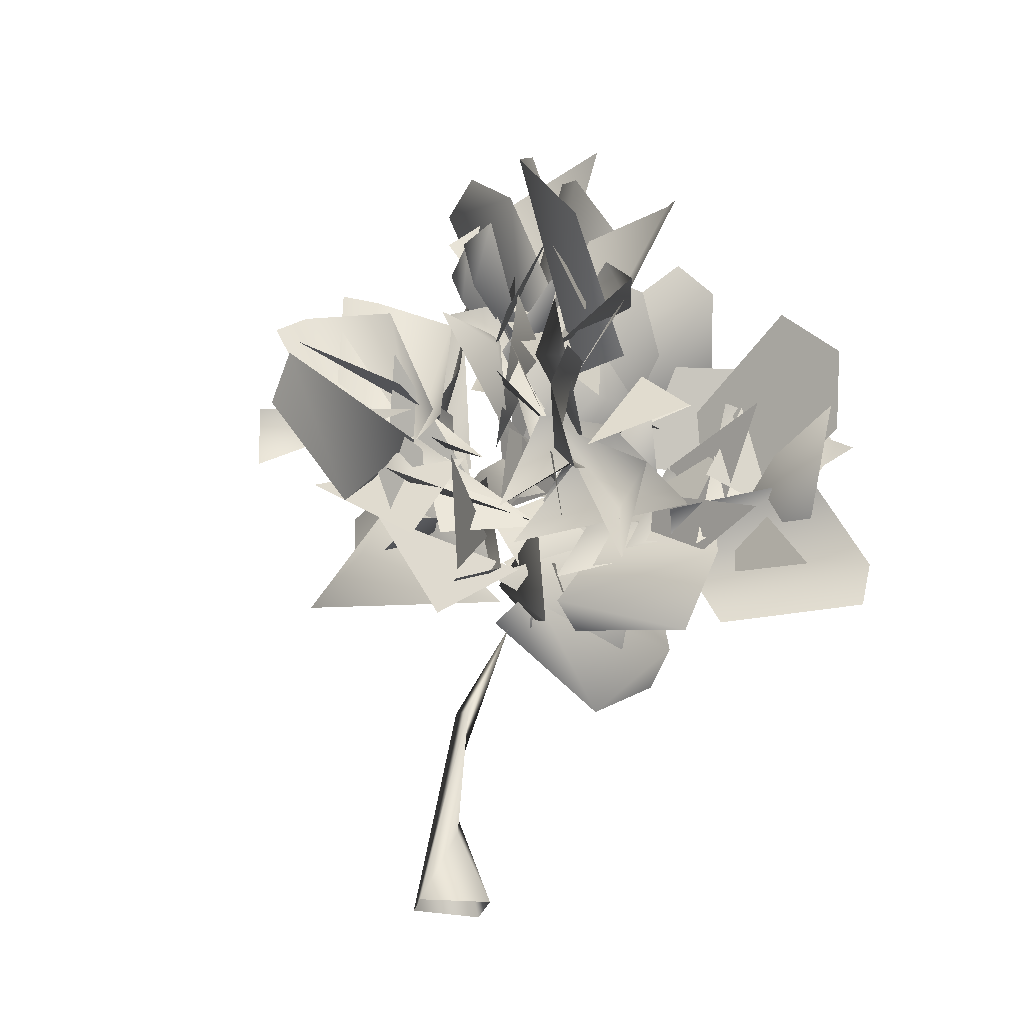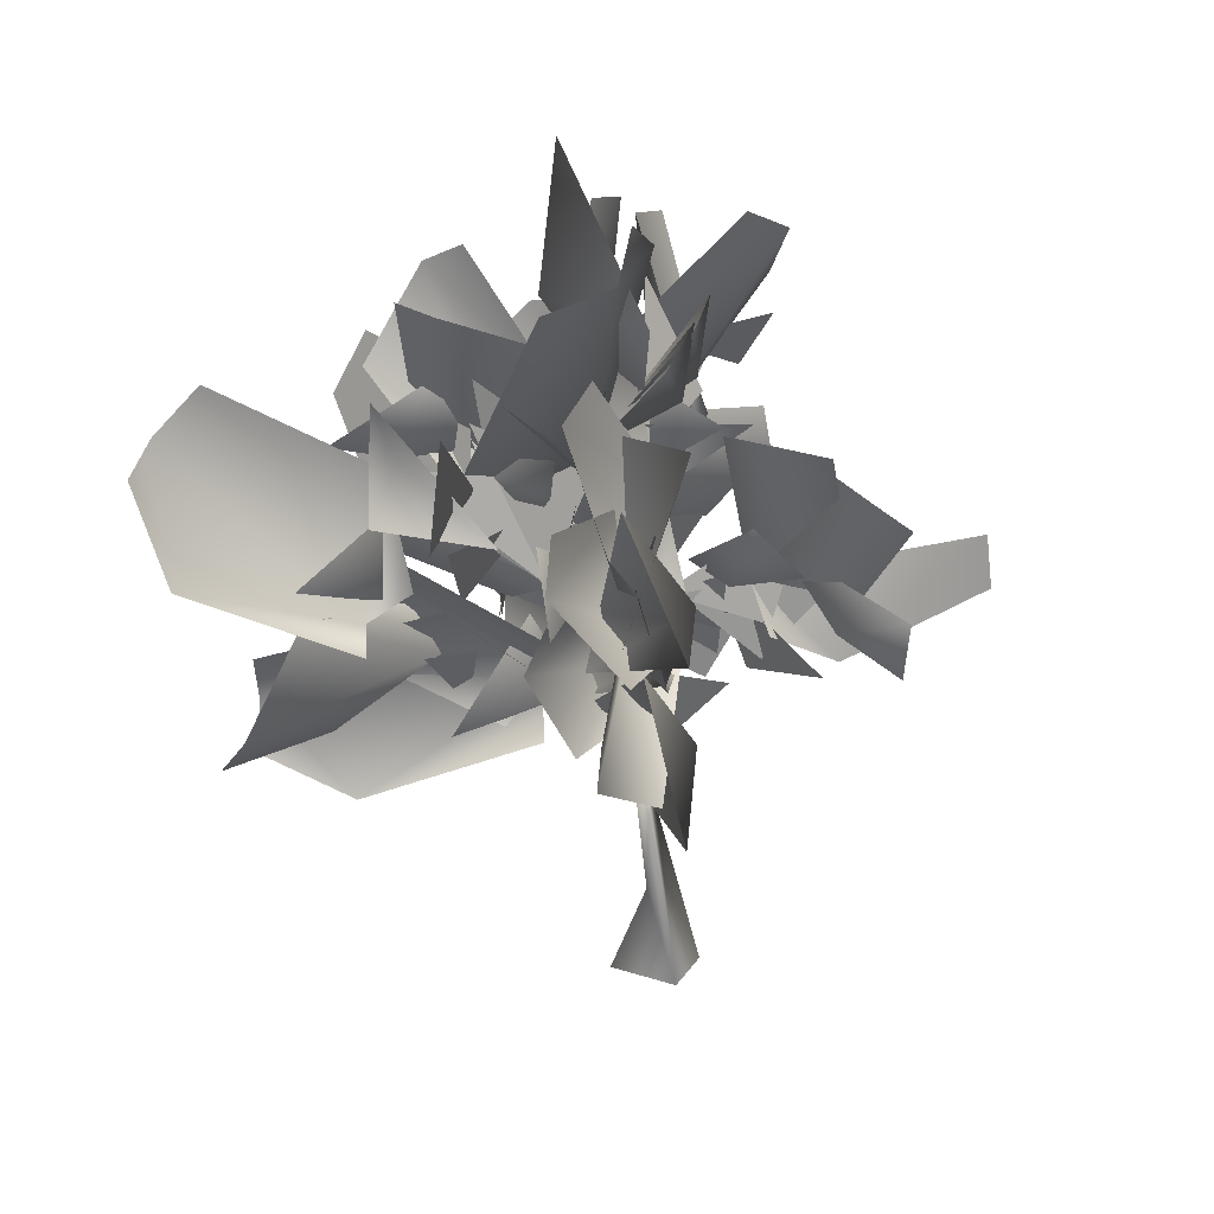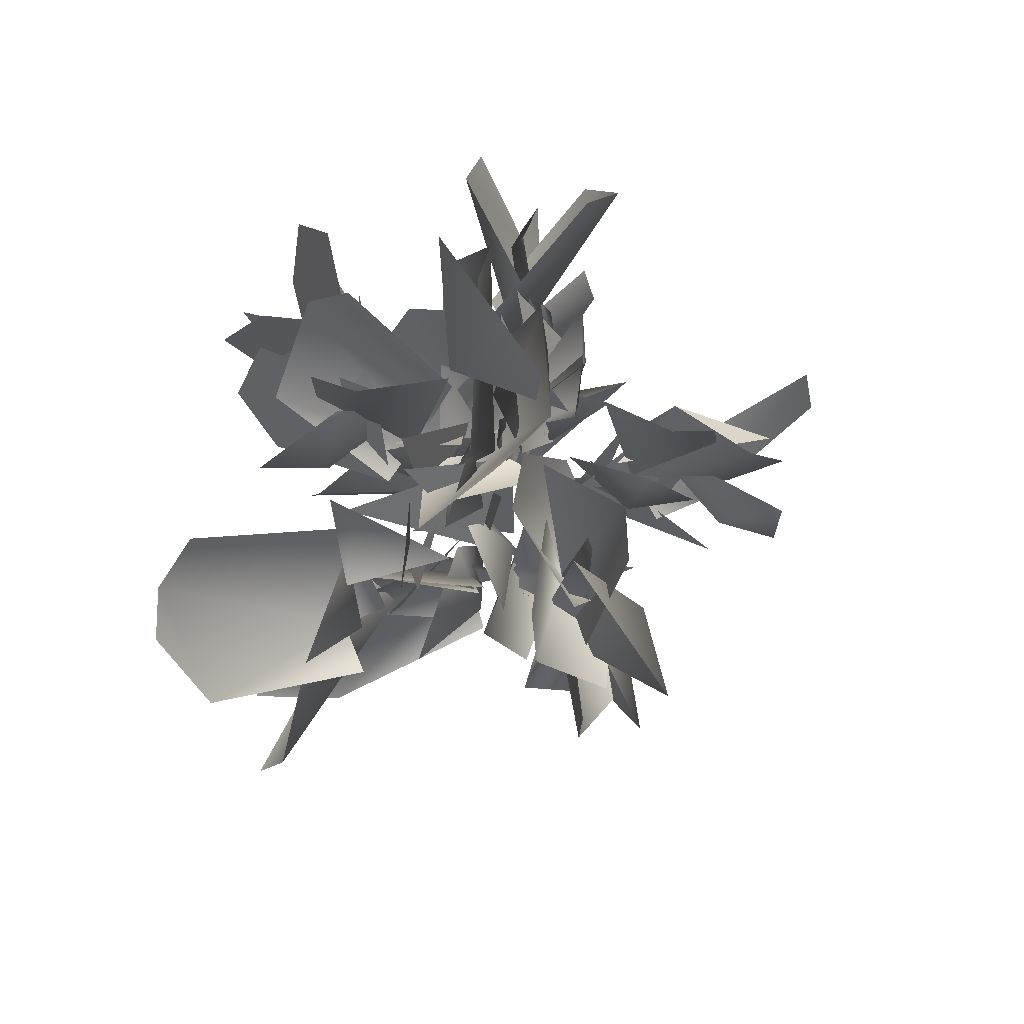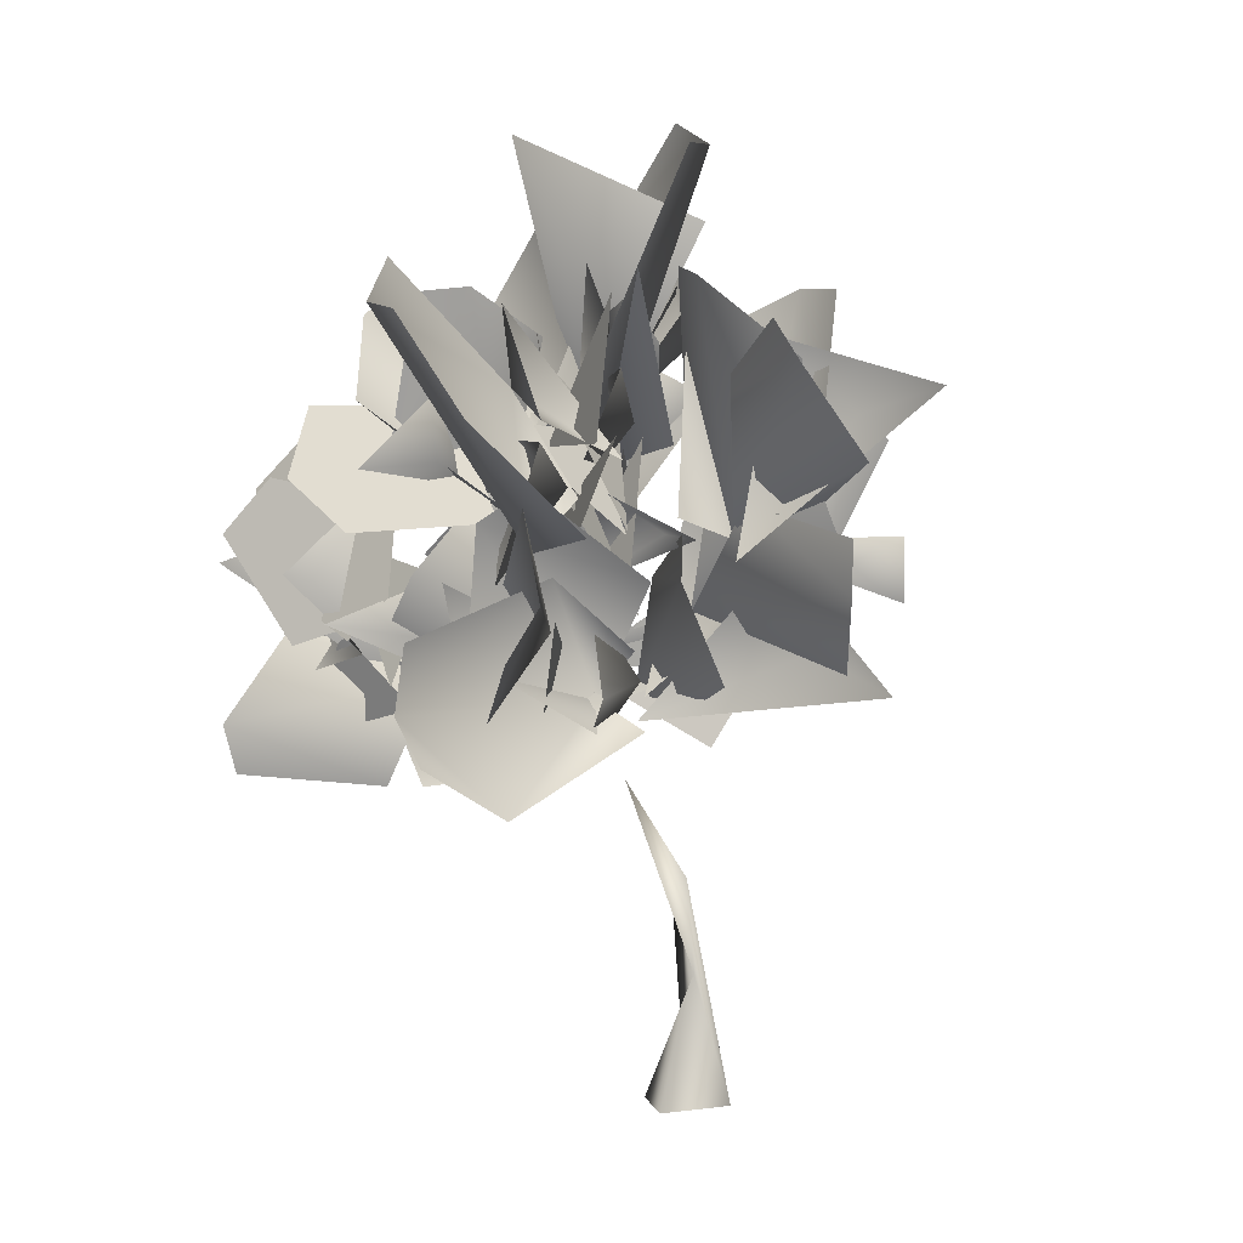
<metadata>
{"format":"obj","ext":"obj","renderer":"f3d","projection":"perspective","resolution":1024,"background":"white","views":[{"elev":-24.6,"azim":156.2,"up":"+Z"},{"elev":40.5,"azim":19.9,"up":"+Z"},{"elev":65.6,"azim":3.9,"up":"+Z"},{"elev":3.9,"azim":-24.9,"up":"+Z"}]}
</metadata>
<code>
o forestTree
v 0.4828 0.1777 0.02142
v -0.4059 0.4151 0.02142
v -0.0295 0.1959 0.9627
v -0.1096 -0.3176 1.643
v -0.5806 -0.3825 0.02142
v -0.1764 0.1777 2.718
v -0.6649 0.424 3.908
v -0.1425 -0.1831 2.771
v 0.3461 -0.3926 0.02142
v -3.516 0.7163 7.837
v -2.219 0.505 7.077
v -2.812 -0.03895 9.694
v -1.07 0.2522 7.619
v -1.624 0.9166 8.072
v -0.5129 0.8355 10.63
v -4.384 -3.809 8.169
v -4.982 -3.409 9.262
v -5.026 -2.757 9.352
v -1.608 0.08716 10.19
v -1.794 1.188 11.57
v -0.777 1.18 7.736
v 0.2721 -1.69 6.637
v 0.8637 -1.445 5.507
v -0.9424 -0.5099 4.701
v -1.221 1.746 8.673
v -0.9214 2.219 7.078
v 0.3836 3.175 9.661
v -0.02073 -1.432 7.241
v -0.2978 -0.6241 5.972
v 0.3088 -3.301 6.251
v -1.057 0.2491 7.62
v -0.3498 -0.2478 7.894
v -1.425 -1.548 9.865
v -0.0285 -0.1483 7.344
v -0.2977 -0.6294 5.963
v 0.2917 -2.03 8.172
v -1.429 -0.4478 4.969
v -1.153 -1.178 4.652
v -3.229 -2.123 3.871
v -0.3694 -0.3299 11.61
v -0.2784 -1.03 11.3
v -2.955 -2.066 6.737
v -2.611 -2.804 6.92
v -1.066 0.2397 7.621
v -1.841 0.4922 7.557
v -1.879 2.164 9.196
v -1.199 1.659 10.64
v -1.994 0.8662 5.398
v -1.281 0.7106 4.319
v -3 2.248 4.764
v -1.116 -1.247 6.354
v -1.434 -0.4504 4.96
v -3.292 -1.382 7.054
v -1.311 -0.5435 9.281
v -0.8076 0.7018 7.761
v -1.704 0.571 6.524
v -2.298 1.585 9.026
v -3.047 2.16 3.744
v -2.68 1.501 5.103
v -4.788 3.237 4.477
v -2.281 0.6765 5.157
v -1.176 0.4871 5.927
v -3.528 -0.0002 6.426
v 1.277 0.1193 8.791
v 0.836 0.5686 6.441
v 2.008 0.5729 7.11
v -0.05037 -1.195 6.819
v 0.6253 -1.467 7.008
v 0.1383 -2.464 8.855
v -0.707 -1.584 9.792
v -1.318 2.851 7.131
v -0.067 3.982 8.445
v 2.359 0.1193 8.282
v 0.8314 0.5686 6.443
v 2.18 0.5729 6.458
v -0.08549 -0.04961 8.079
v -2.336 -1.26 6.435
v -4.482 -2.02 5.049
v -2.896 -1.433 8.516
v -0.05907 -1.196 6.819
v -0.7387 -1.155 7.075
v -0.3658 -0.5918 9.043
v 0.6937 -1.419 9.68
v -2.377 -1.308 5.829
v -2.864 -1.069 6.308
v -3.356 -2.842 7.256
v -3.631 -3.936 6.3
v -1.649 -1.043 4.606
v -3.43 -1.439 5.583
v 1.176 -2.72 5.082
v 0.09602 -1.946 9.113
v 1.028 -2.169 8.244
v -0.3578 -1.852 6.593
v -0.2994 -1.049 8.371
v -0.05239 -1.188 6.823
v -0.2899 -3.208 8.8
v -1.666 0.7101 8.548
v -2.215 0.4963 7.079
v -3.59 1.378 9.418
v 1.379 -3.462 8.551
v -3.096 -0.9175 4.44
v -2.799 -0.1201 5.339
v -0.7671 -0.5135 5.09
v -2.51 -0.1219 7.221
v -4.015 0.4615 8.406
v -1.923 -1.459 8.724
v 0.631 -1.299 6.889
v 0.6213 -3.111 7.713
v -2.379 2.065 5.355
v -3.949 3.222 5.604
v -3.409 -0.658 6.373
v -3.284 2.143 7.144
v -4.082 1.888 6.294
v -2.708 2.164 4.851
v -2.019 0.01443 6.748
v -3.055 0.7622 8.207
v 0.3553 -0.5612 5.807
v 0.7698 -2.388 5.319
v -1.924 1.054 7.326
v -1.678 0.5146 9.154
v -4.943 2.802 6.478
v -0.2774 -0.4041 7.13
v 0.4271 -0.8 6.347
v -0.8719 -0.5624 4.989
v 0.3369 -0.7167 5.816
v 0.7397 -2.19 6.914
v -0.6315 0.2385 4.888
v -0.06384 -0.05836 4.741
v -0.485 -1.836 5.189
v -1.076 -1.936 6.392
v 0.3248 -2.533 7.699
v -0.8599 3.65 7.341
v -0.91 2.218 7.08
v -1.687 3.556 9.202
v -0.4769 0.05626 6.356
v -0.3874 2.085 7.432
v -1.037 2.413 9.125
v -3.477 -2.113 4.924
v -0.8599 2.511 7.115
v -0.8989 1.478 6.262
v 0.157 3.637 6.013
v -3.252 1.46 5.016
v -3.254 3.079 6.709
v -2.758 1.374 6.377
v -2.569 0.9137 4.519
v -3.128 3.114 5.097
v -2.359 1.623 5.767
v -2.569 1.012 4.469
v -3.15 2.26 6.365
v -2.283 0.7546 5.868
v -2.14 -0.6723 7.878
v -1.946 -1.992 9.571
v -2.138 -2.007 7.919
v 0.6224 -1.909 6.747
v -1.548 -0.5363 6.076
v -1.186 -1.116 5.226
v -1.26 0.3558 4.13
v -1.268 0.9789 6.261
v -2.663 0.4958 7.146
v -2.021 -1.913 5.122
v -2.538 1.039 7.31
v -1.566 1.505 7.228
v -0.9041 0.07081 6.322
v 0.3766 0.7648 8.281
v 0.671 1.108 6.635
v 1.325 0.7648 8.274
v 0.7817 1.108 6.693
v -1.279 1.622 8.334
v -1.381 2.169 6.467
v -1.963 1.773 5.66
v -0.5312 0.8984 4.996
v -1.327 1.713 5.926
v -0.4811 2.995 5.208
v -2.295 2.727 5.136
v -1.69 0.4196 4.038
v -2.79 1.622 3.789
v -2.641 -2.375 7.453
v -3.271 -3.102 7.933
v -3.006 -1.164 6.311
v -0.1344 0.2197 6.195
v 1.381 1.137 7.423
v 1.175 0.3513 5.972
v -1.434 0.114 5.656
v -2.707 1.834 5.397
v -1.994 0.9035 6.575
v 2.666 0.7337 7.537
v 0.612 0.5113 6.922
v 1.447 1.537 6.74
v -1.474 0.4414 6.184
v -0.9158 -0.598 7.988
v -1.198 -0.8515 6.369
v -1.478 0.1122 5.162
v -2.463 -1.623 5.976
v -2.277 -0.7715 4.561
v 0.6492 0.236 6.702
v -0.8363 0.9065 5.292
v 0.4491 0.6049 5.094
v 0.04365 0.2197 6.231
v 1.964 1.137 6.572
v 1.082 0.3513 5.402
v -0.474 0.09799 5.394
v 0.7917 1.82 5.675
v 0.2532 0.7733 4.501
v -1.218 -0.8333 6.908
v -2.174 -0.689 8.835
v -0.9412 -0.02795 7.937
v -1.007 -0.006296 5.019
v 0.9541 -0.5423 5.733
v 0.06265 -0.419 4.335
v -0.8152 0.1021 7.196
v -0.7762 -0.1848 5.893
v -2.101 -0.9267 7.422
v -1.948 -0.5403 7.648
v -1.378 0.6671 7.655
v -2.205 -0.4698 9.289
v -0.4466 0.5164 8.84
v -1.397 0.4884 6.906
v -0.5015 1.346 7.401
v 2.009 -0.2581 5.891
v 0.2234 0.9224 6.141
v 0.8479 0.552 5.02
v -1.232 -0.8379 6.872
v -2.94 -1.024 8.173
v -1.458 -0.2805 8.064
v -0.3956 0.2709 8.066
v -0.8541 1.536 9.75
v -0.1355 1.567 8.251
v -2.129 -1.191 6.602
v -1.677 -0.06707 7.163
v -1.906 -2.031 8.019
v -1.552 1.039 6.728
v -1.48 -0.1404 8.53
v -2.533 0.3918 7.36
v -0.7612 2.026 4.858
v -0.3553 2.505 5.656
v -0.9837 1.226 6.317
v -0.3321 3.689 7.176
v 0.1073 3.643 8.09
v -0.9583 2.491 8.173
v -0.6768 1.421 7.825
v -1.359 2.112 8.12
v -1.09 2.524 6.628
v -1.872 2.296 7.201
v -2.26 2.945 6.524
v -0.9062 2.525 5.847
v -3.354 3.264 5.815
v -3.929 3.873 6.429
v -3.524 1.68 5.408
v -3.168 0.9282 5.654
v -4.137 1.267 5.809
v -1.902 1.617 4.862
v -4.141 0.4668 6.896
v -4.68 0.9453 7.515
v -4.317 1.227 8.357
v 0.003554 1.305 9.809
v 0.04436 0.7856 9.01
v -1.051 0.3149 8.079
v -0.2384 1.001 7.968
v 0.6525 1.064 8.305
v -0.8853 -0.02958 7.069
v 0.4348 0.6173 8.515
v -0.3003 0.2603 8.021
v -1.143 0.8692 6.922
v -1.008 0.8443 8.101
v -0.4535 1.236 8.771
v -0.6576 -0.008753 6.902
v -3.283 -0.1971 7.696
v -4.235 -0.2348 7.633
v -2.316 0.9232 7.386
v 1.329 0.7357 5.858
v 0.4893 0.2868 5.785
v -0.8825 0.8081 5.419
v -1.088 0.3112 9.149
v -0.8618 0.5841 10.04
v -0.2762 0.3232 7.873
v -2.07 0.04565 6.935
v -2.962 0.2257 7.223
v -1.072 0.9162 6.205
v 2.905 -0.03897 5.945
v 2.09 -0.07967 6.441
v 1.041 0.9765 6.707
v 1.679 -0.1037 7.197
v 0.7924 -0.1432 6.845
v -0.0619 0.9224 6.195
v 0.05626 0.5841 9.905
v 0.02743 0.3112 8.991
v -1.107 0.3232 7.991
v -0.7363 -0.8184 6.876
v -0.8091 -1.77 6.844
v -1.515 0.2577 6.152
v -2 1.448 6.557
v -2.314 1.647 7.436
v -1.58 0.1368 5.93
v -1.139 -0.8447 8.147
v -1.578 -1.432 8.759
v -1.693 0.01767 7.035
v -2.82 -1.261 8.526
v -3.014 -1.453 9.44
v -1.545 -1.425 7.729
v -1.476 0.04565 7.237
v -2.119 0.2257 7.919
v -0.9529 0.9162 6.116
v -2.295 0.7236 5.149
v -3.076 1.173 5.279
v -1.078 1.121 4.484
v -0.3398 2.08 7.318
v -0.5575 2.263 8.174
v -1.163 1.892 6.164
v -1.648 1.954 5.268
v -1.543 2.21 4.409
v -0.7253 1.943 6.36
v -1.457 1.315 6.331
v -1.704 2.178 6.423
v -0.3851 0.7236 5.593
v -1.123 3.465 7.521
v -0.7308 4.275 7.448
v -0.5707 2.149 7.439
v 0.09059 0.4819 9.869
v -2.887 -1.533 7.959
v -3.912 3.218 5.014
v -2.67 1.469 6.297
v 0.9045 0.5607 6.55
v -0.6546 -0.4737 9.09
v 1.036 -0.07697 7.721
v -1.447 -0.604 7.382
v -0.7608 0.4943 7.546
v -0.3168 0.6023 8.867
v -1.019 -0.01577 8.361
v -0.005359 -0.2246 9.728
v -0.5795 0.3538 8.49
v -2.729 1.071 6.191
v -1.344 -0.04185 8.496
v -1.592 0.4943 7.55
v 2.935 0.00685 6.773
v -2.823 -2.085 8.167
v -3.175 0.289 8.444
v -0.08559 -0.5393 10.48
v -3.624 3.237 8.098
v -3.109 1.613 7.209
v -4.293 3.421 6.356
v -1.788 1.097 5.73
v -0.8824 3.234 8.302
v -0.7774 1.281 6.839
v -1.699 2.706 5.661
v -0.4524 2.838 6.952
v -5.097 2.122 6.849
v -4.243 2.154 5.499
v -3.618 2.252 7.324
v -3.063 1.221 4.778
v -3.692 3.412 4.237
v -3.571 2.275 5.637
v -1.981 -0.06024 7.809
v -1.064 1.442 9.289
v -0.4235 0.7313 8.065
v -1.214 -1.015 5.562
v -2.359 -2.02 7.327
v -1.612 -0.2906 7.935
v 0.4298 -0.6656 7.07
v 0.828 0.5567 6.451
v 1.933 0.8393 5.201
v 1.234 0.1164 5.996
v -4.337 -2.407 4.528
v 3.285 2.364 6.406
v -3.414 0.1714 9.631
v -0.01424 2.738 10.06
v 0.3451 -3.255 6.893
v 0.327 -1.513 8.524
v -3.074 2.055 5.274
v -2.78 -1.643 7.436
v -1.303 0.9719 11
v -1.699 1.476 9.244
v -4.607 3.277 3.849
v -3.702 0.1882 5.913
v 1.837 0.1996 8.727
v 2.818 0.1996 7.954
v -0.6114 -0.8869 9.938
v -4.424 -2.172 5.836
v -4.62 -2.282 9.846
v -0.3861 -2.764 9.284
v -3.039 1.338 9.793
v -0.8839 -1.735 11.23
v 0.7708 -2.107 9.638
v -1.522 4.095 8.957
v -0.915 -1.638 6.92
v -3.999 -3.899 5.717
v -0.01074 3.807 6.526
v -2.711 0.6823 8.35
v -2.485 -0.03893 7.006
v -4.159 3.812 7.348
v -3.704 1.717 5.571
v -3.332 1.317 6.092
v -4.489 2.188 7.513
v -2.848 2.275 5.882
v 3.438 2.193 5.73
v 1.275 0.08092 6.816
v -0.5741 0.04189 5.391
v 0.6039 1.753 6.27
v 2.408 2.644 7.671
v 1.488 0.3472 6.415
v -0.38 0.7935 6.678
v -0.9308 4.763 8.635
v -1.237 2.697 6.669
v -4.813 1.882 4.29
v -2.03 1.72 4.291
v -3.682 -2.938 8.273
v -2.707 -2.712 7.233
v -4.234 -4.429 8.199
v -3.66 -1.879 6.852
v -2.825 -2.779 6.317
v -0.379 1.237 6.988
v -1.118 0.8515 5.408
v -0.7278 -2.809 6.723
v -0.06285 0.00781 5.813
v -2.048 -1.071 11.05
v -5.075 -2.356 7.478
v -2.13 -1.393 6.397
v -3.826 2.19 6.078
v -2.01 1.134 4.637
v -5.511 2.725 5.576
v -3.005 2.261 5.265
v -2.154 0.3367 11.3
f 1 2 3
f 4 3 2
f 4 2 5
f 6 7 8
f 4 5 9
f 3 4 6
f 6 4 7
f 8 7 4
f 6 1 3
f 9 1 6
f 6 8 9
f 8 4 9
f 10 11 12
f 13 14 15
f 16 17 18
f 19 20 21
f 22 23 24
f 25 26 27
f 28 29 30
f 31 32 33
f 34 35 36
f 37 38 39
f 15 40 41
f 42 43 16
f 44 45 46
f 46 47 44
f 48 49 50
f 51 52 53
f 54 44 47
f 55 56 57
f 58 59 60
f 61 62 63
f 64 65 66
f 67 68 69
f 69 70 67
f 26 71 72
f 72 27 26
f 73 74 75
f 76 67 70
f 77 37 78
f 79 42 18
f 80 81 82
f 82 83 80
f 84 85 86
f 86 87 84
f 52 88 89
f 89 53 52
f 23 90 24
f 91 92 93
f 94 95 96
f 97 98 99
f 92 100 93
f 101 102 103
f 98 104 105
f 105 99 98
f 106 13 41
f 95 107 108
f 108 96 95
f 59 109 110
f 110 60 59
f 102 111 103
f 112 113 114
f 56 115 116
f 116 57 56
f 29 117 118
f 118 30 29
f 11 119 120
f 120 12 11
f 113 121 114
f 122 123 124
f 35 125 126
f 126 36 35
f 127 128 129
f 129 130 127
f 131 80 83
f 132 133 134
f 135 127 130
f 133 136 137
f 137 134 133
f 138 84 87
f 23 22 90
f 139 140 141
f 142 143 144
f 145 146 147
f 148 149 150
f 151 152 153
f 123 154 124
f 155 156 157
f 62 158 159
f 159 63 62
f 156 160 157
f 161 162 163
f 164 165 65
f 65 64 164
f 166 167 74
f 74 73 166
f 162 168 163
f 169 170 171
f 140 172 173
f 173 141 140
f 170 174 171
f 49 175 176
f 176 50 49
f 177 178 179
f 180 181 182
f 183 184 185
f 186 187 188
f 189 190 191
f 192 193 194
f 195 196 197
f 198 199 200
f 201 202 203
f 204 205 206
f 207 208 209
f 210 211 212
f 213 214 215
f 216 217 218
f 219 220 221
f 222 223 224
f 225 226 227
f 228 229 230
f 231 232 233
f 234 235 236
f 237 238 239
f 240 241 242
f 243 244 245
f 246 247 248
f 249 250 251
f 252 253 254
f 255 256 257
f 92 91 100
f 102 101 111
f 258 259 260
f 261 262 263
f 264 265 266
f 267 268 269
f 270 271 272
f 273 274 275
f 276 277 278
f 279 280 281
f 282 283 284
f 285 286 287
f 288 289 290
f 291 292 293
f 294 295 296
f 297 298 299
f 300 301 302
f 303 304 305
f 113 112 121
f 306 307 308
f 309 310 311
f 312 313 314
f 315 316 317
f 318 257 256
f 319 177 179
f 123 122 154
f 320 246 248
f 321 249 251
f 156 155 160
f 162 161 168
f 170 169 174
f 322 272 271
f 323 273 275
f 324 284 283
f 325 288 290
f 326 300 302
f 327 263 262
f 328 264 266
f 329 287 286
f 330 258 260
f 331 291 293
f 332 294 296
f 333 276 278
f 334 281 280
f 335 297 299
f 336 267 269
f 19 337 20
f 177 319 178
f 338 339 340
f 341 303 305
f 342 315 317
f 343 312 314
f 344 309 311
f 345 306 308
f 249 321 250
f 258 330 259
f 246 320 247
f 346 347 348
f 256 255 318
f 262 261 327
f 267 336 268
f 288 325 289
f 276 333 277
f 273 323 274
f 280 279 334
f 271 270 322
f 283 282 324
f 291 331 292
f 264 328 265
f 300 326 301
f 286 285 329
f 297 335 298
f 294 332 295
f 303 341 304
f 306 345 307
f 309 344 310
f 312 343 313
f 315 342 316
f 349 350 351
f 13 106 352
f 31 353 354
f 37 77 355
f 42 79 356
f 44 54 357
f 67 76 358
f 359 360 361
f 39 362 78
f 337 19 21
f 360 359 363
f 364 10 12
f 42 16 18
f 365 25 27
f 366 28 30
f 367 34 36
f 13 15 41
f 368 48 50
f 369 51 53
f 370 54 47
f 371 55 57
f 372 58 60
f 373 61 63
f 374 64 66
f 375 73 75
f 376 76 70
f 377 77 78
f 378 79 18
f 379 94 96
f 380 97 99
f 381 106 41
f 382 131 83
f 383 132 134
f 384 135 130
f 385 138 87
f 386 139 141
f 387 388 252
f 252 254 387
f 340 389 338
f 339 390 340
f 390 339 391
f 348 392 346
f 347 393 348
f 37 39 78
f 394 360 363
l 415 416
l 407 408
l 410 411
l 419 420
l 405 406
l 353 421
l 412 413
l 409 406
l 396 397
l 417 418
l 403 404
l 398 399
l 396 400
l 401 402
l 359 395
l 33 414

</code>
